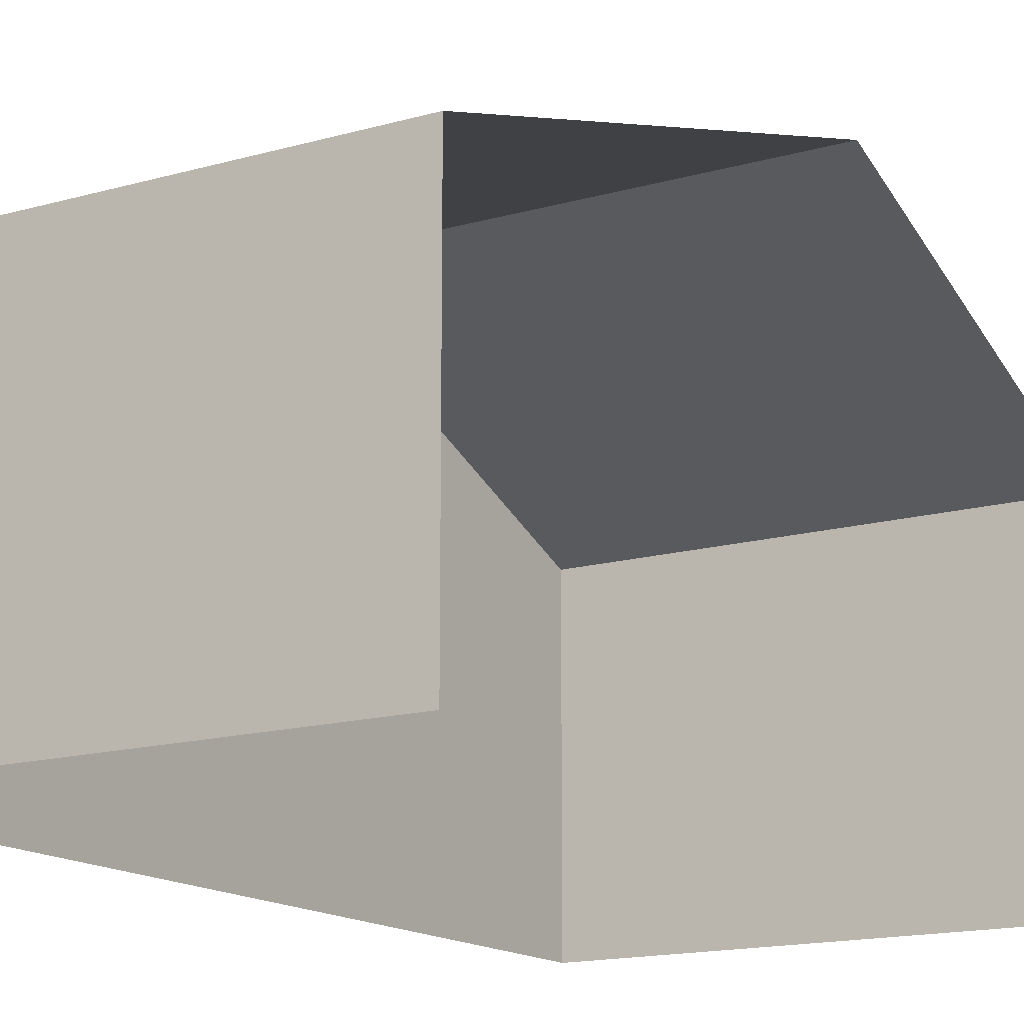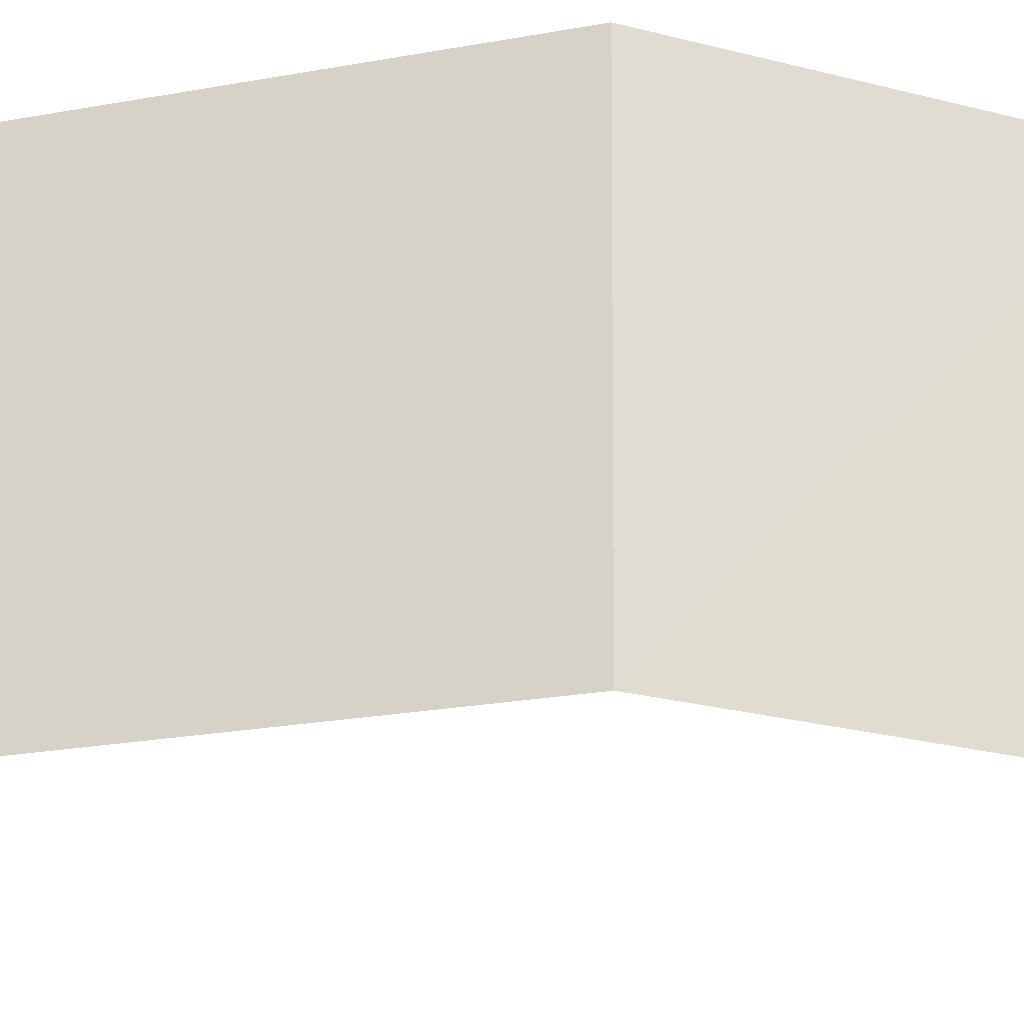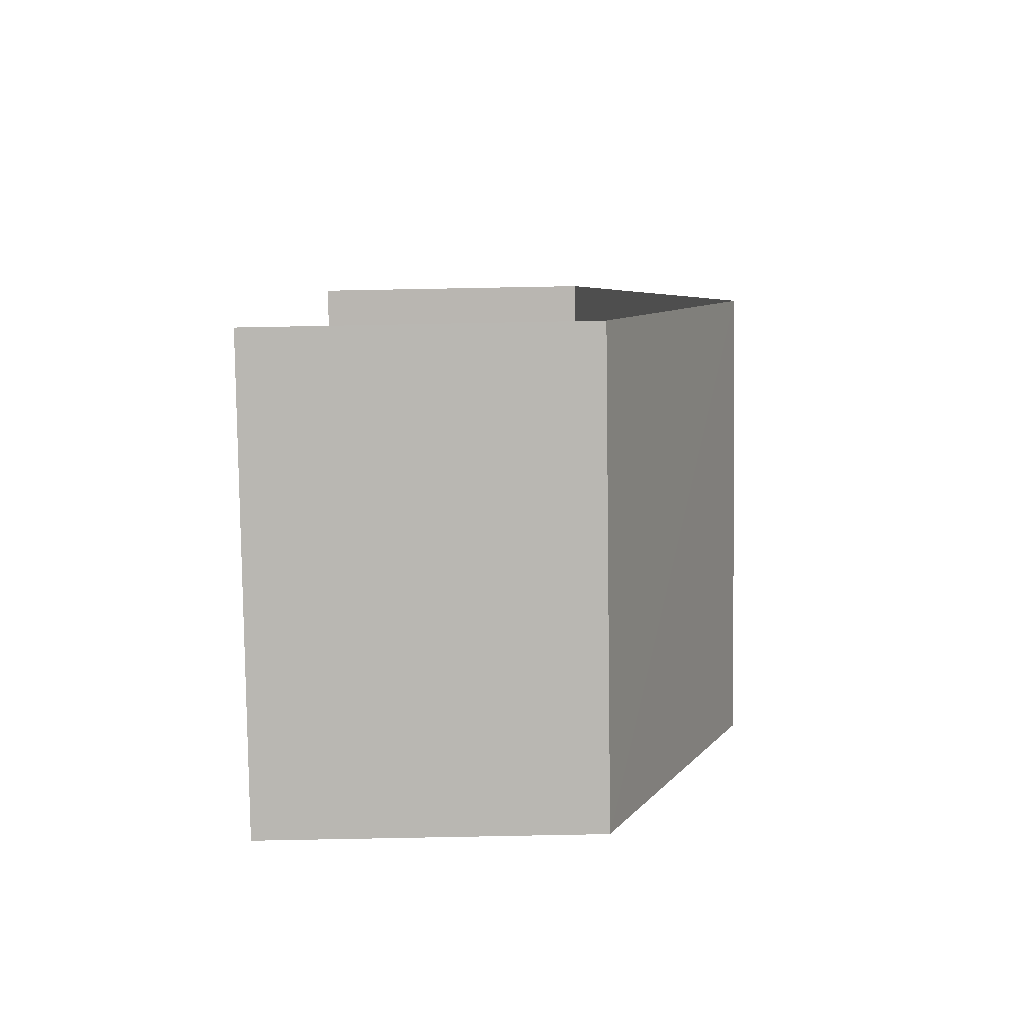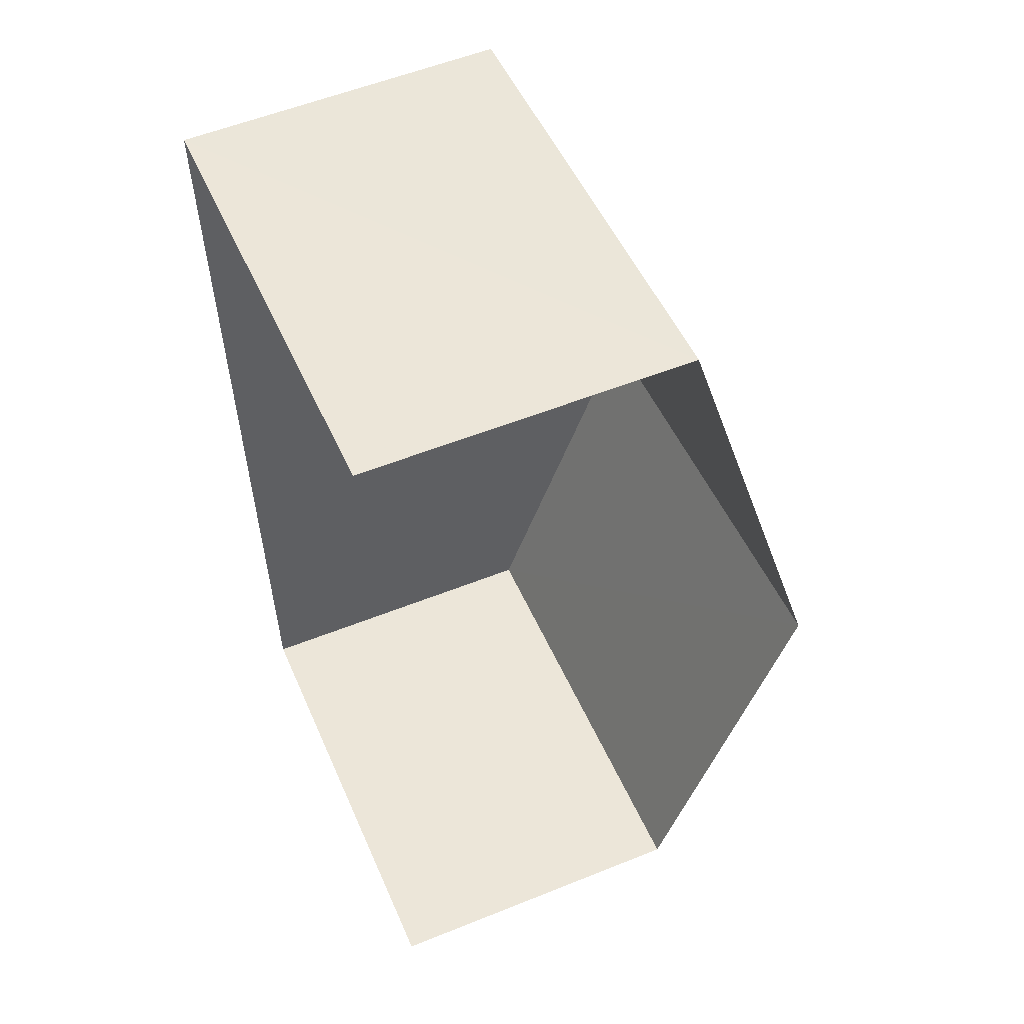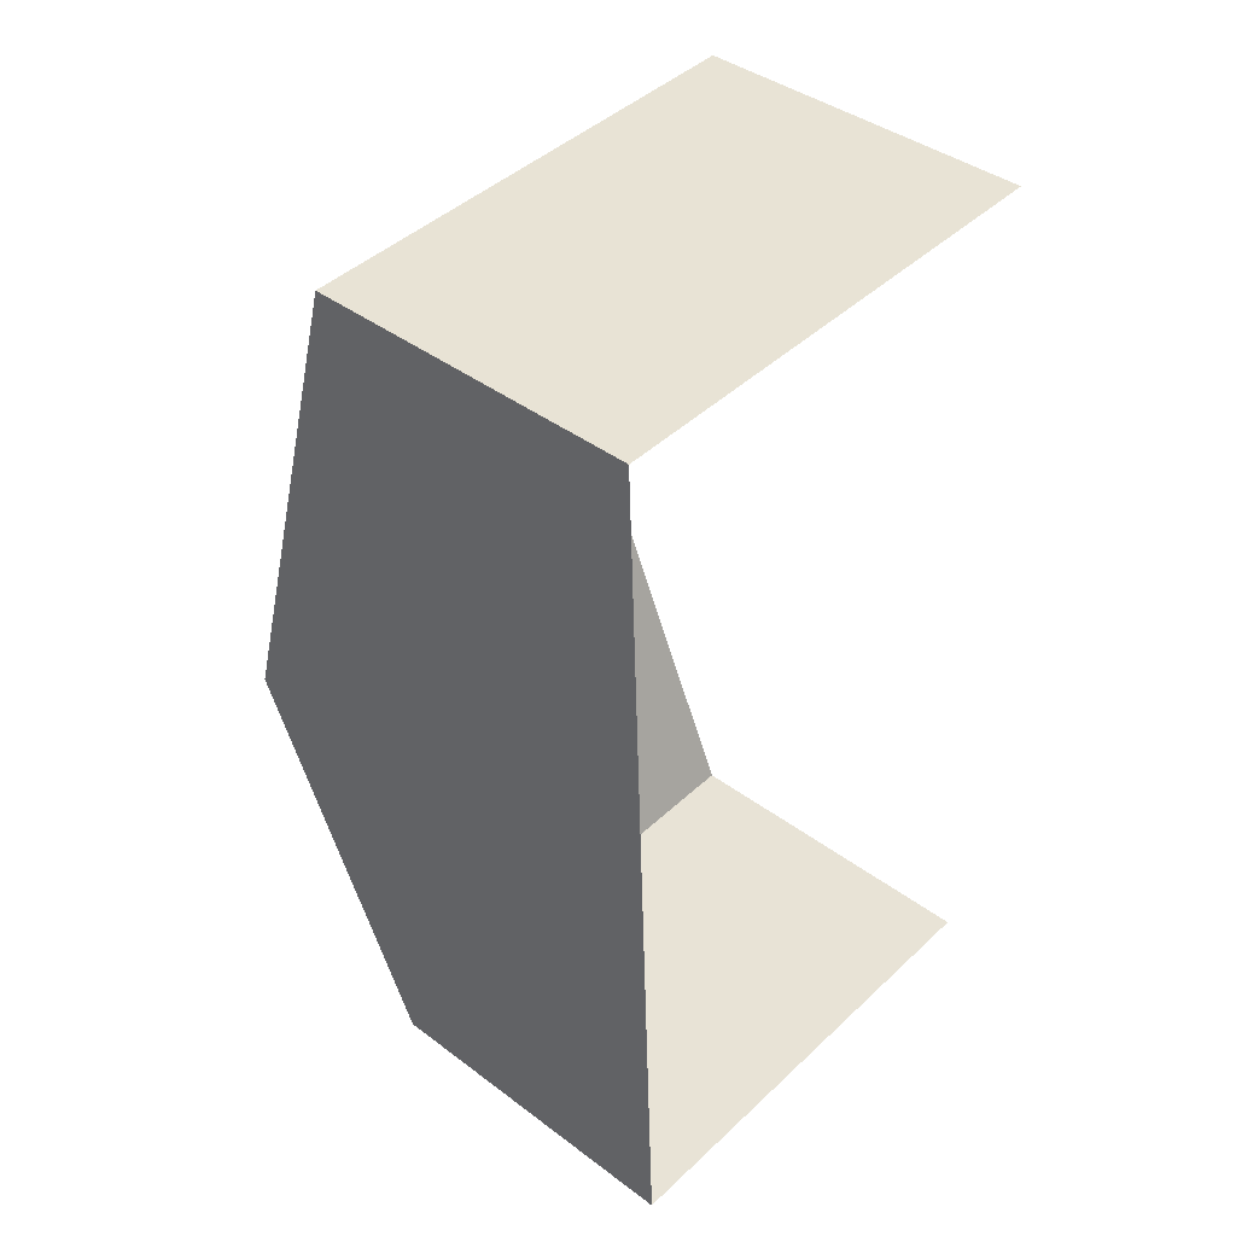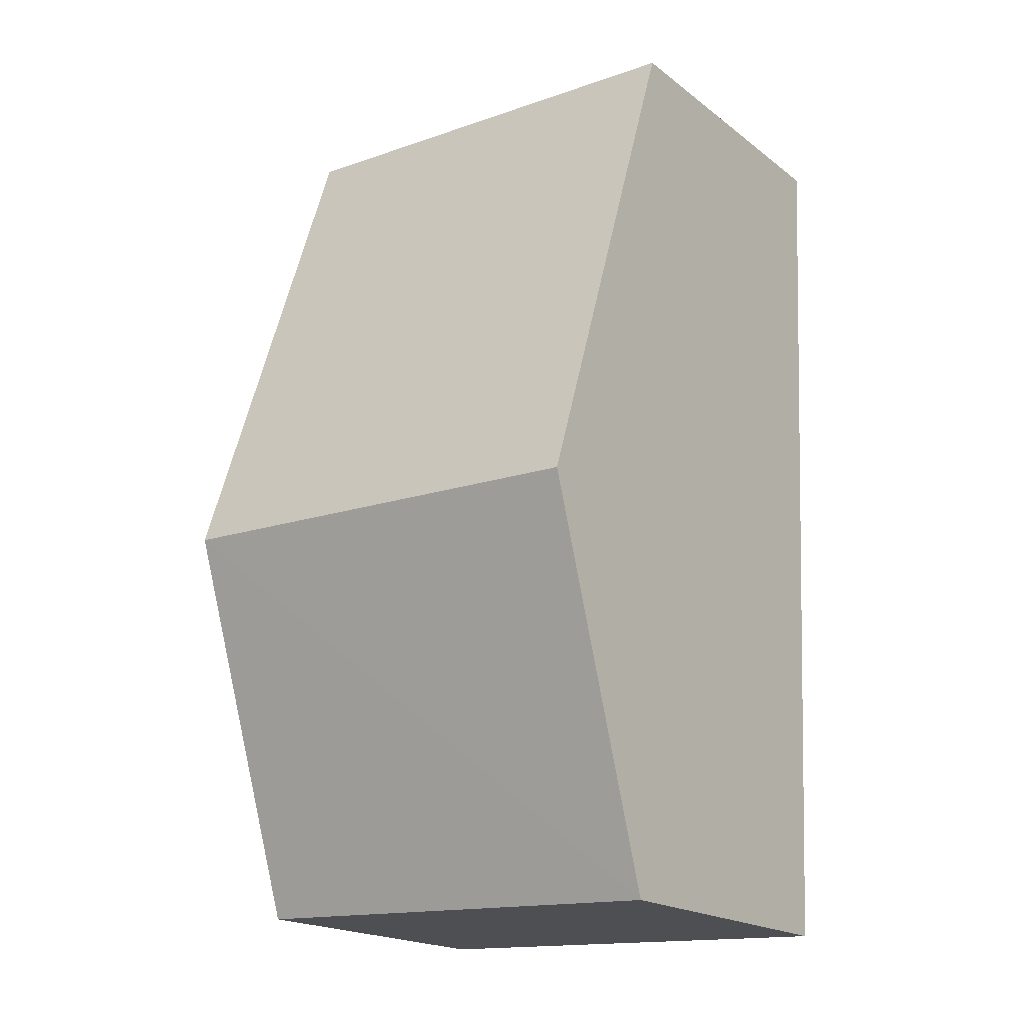
<metadata>
{"format":"obj","ext":"obj","renderer":"f3d","projection":"perspective","resolution":1024,"background":"white","views":[{"elev":-15.1,"azim":-150.5,"up":"+Z"},{"elev":64.1,"azim":-91.7,"up":"+Z"},{"elev":-79.5,"azim":-89.2,"up":"+Y"},{"elev":54.3,"azim":-113.5,"up":"+Y"},{"elev":40.6,"azim":132.6,"up":"+Y"},{"elev":-19.2,"azim":36.3,"up":"+Y"}]}
</metadata>
<code>
v -3.735e+05 -1.052e+05 21.59
v -3.735e+05 -1.052e+05 21.59
v -3.735e+05 -1.052e+05 21.59
v -3.735e+05 -1.052e+05 21.59
v -3.735e+05 -1.052e+05 26.66
v -3.735e+05 -1.052e+05 25.03
v -3.735e+05 -1.052e+05 26.66
v -3.735e+05 -1.052e+05 25.03
v -3.735e+05 -1.052e+05 25.03
v -3.735e+05 -1.052e+05 25.03
f 1 2 3
f 4 1 3
f 9 3 5
f 3 2 5
f 2 8 5
f 5 6 7
f 5 8 6
f 7 9 5
f 7 10 9
f 8 2 1
f 6 8 1
f 9 4 3
f 9 10 4
f 6 1 7
f 1 4 7
f 4 10 7

</code>
